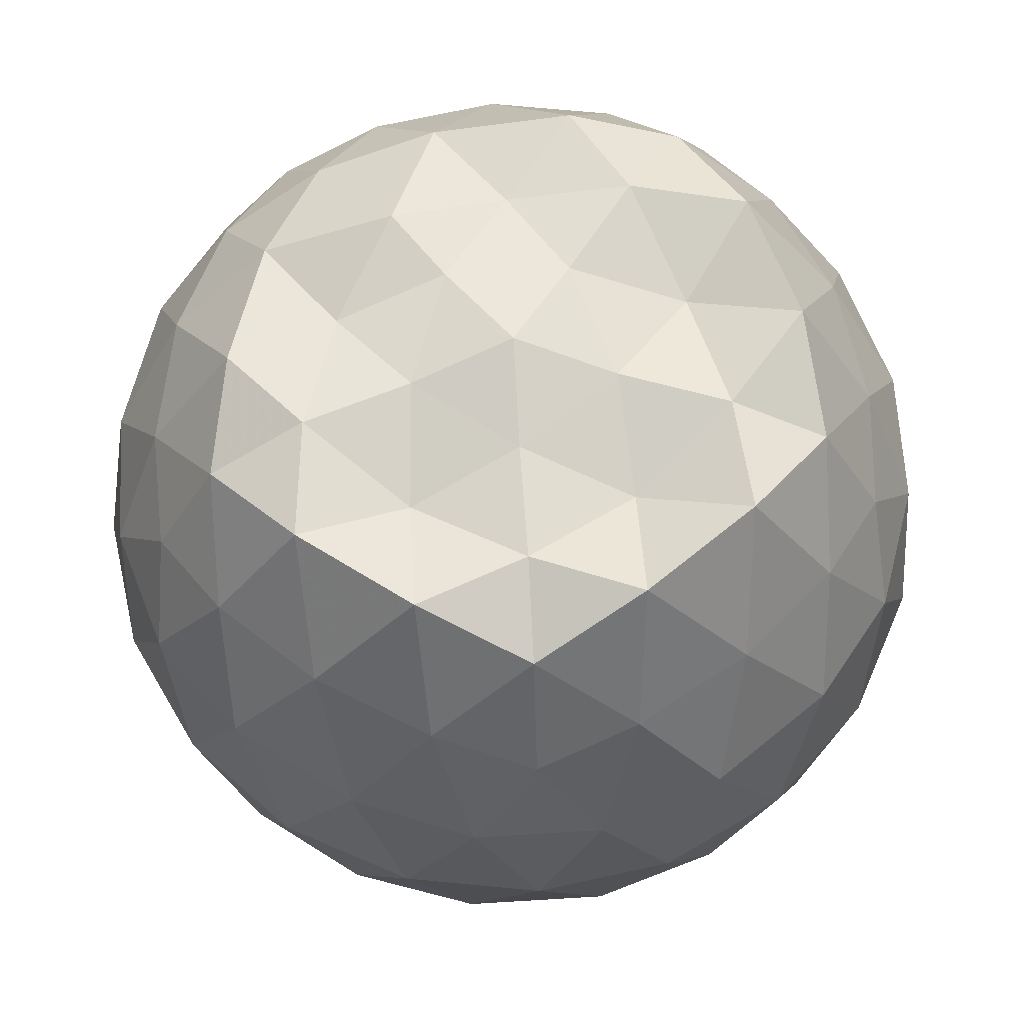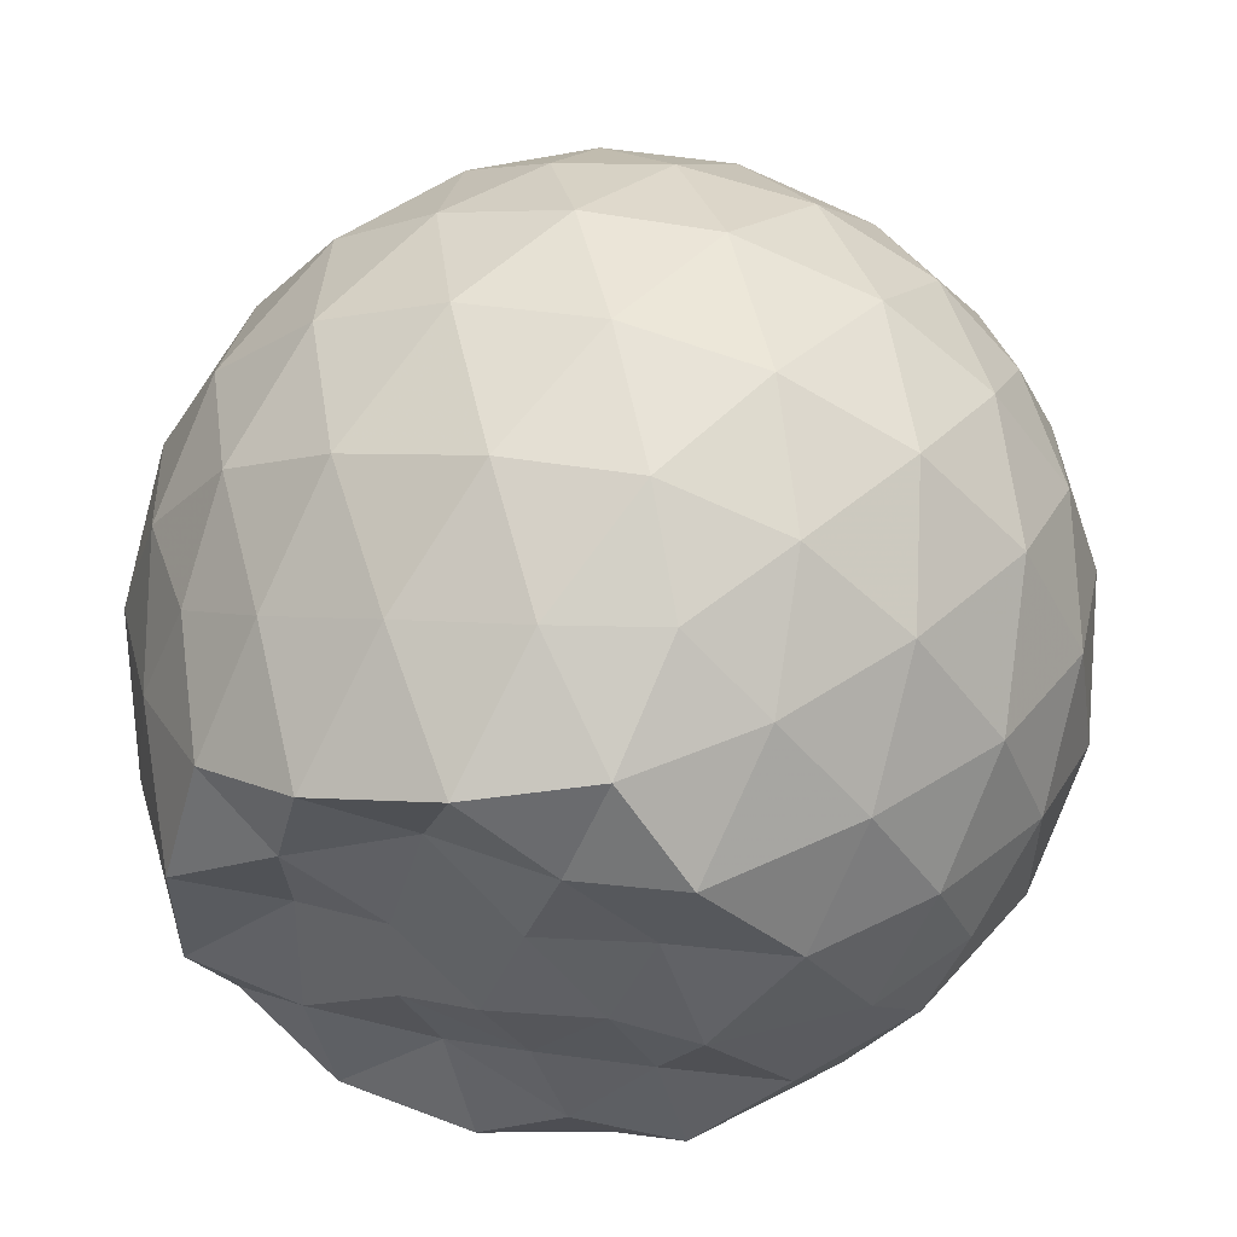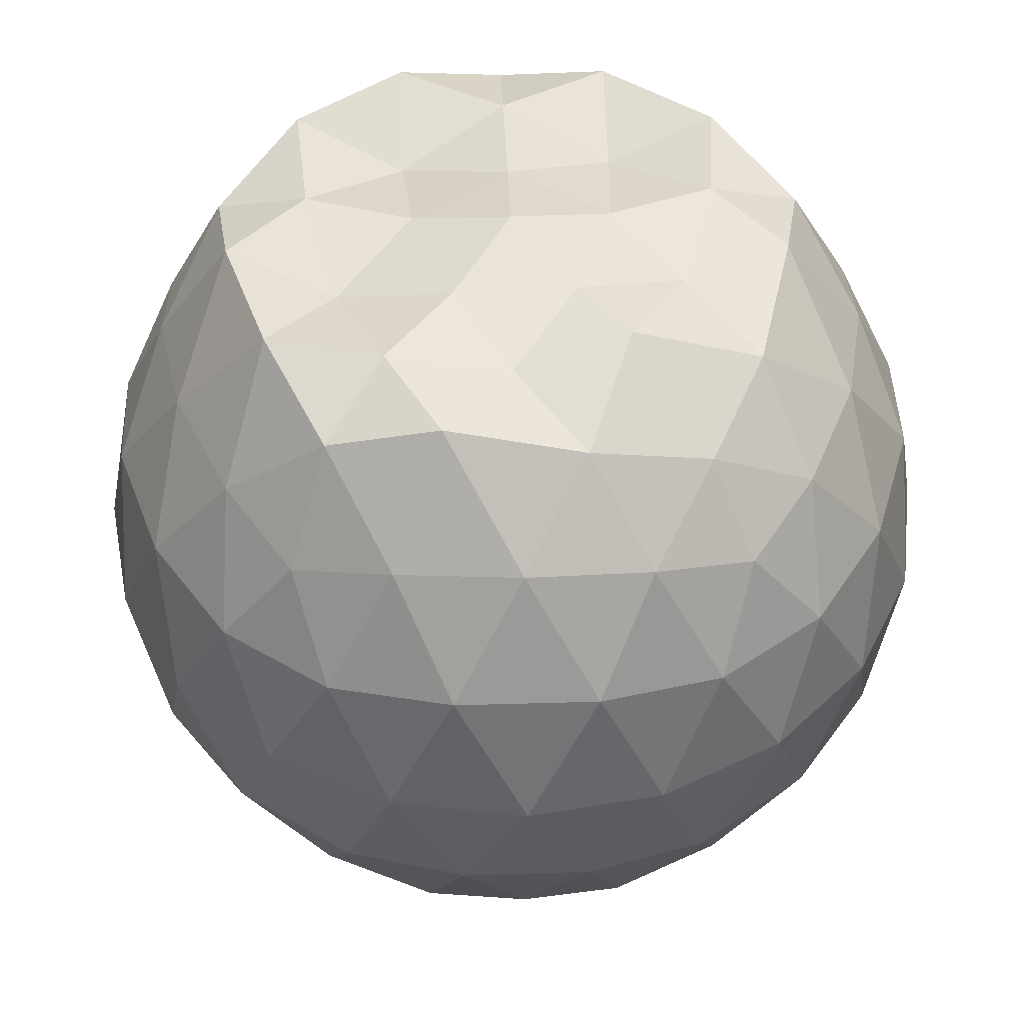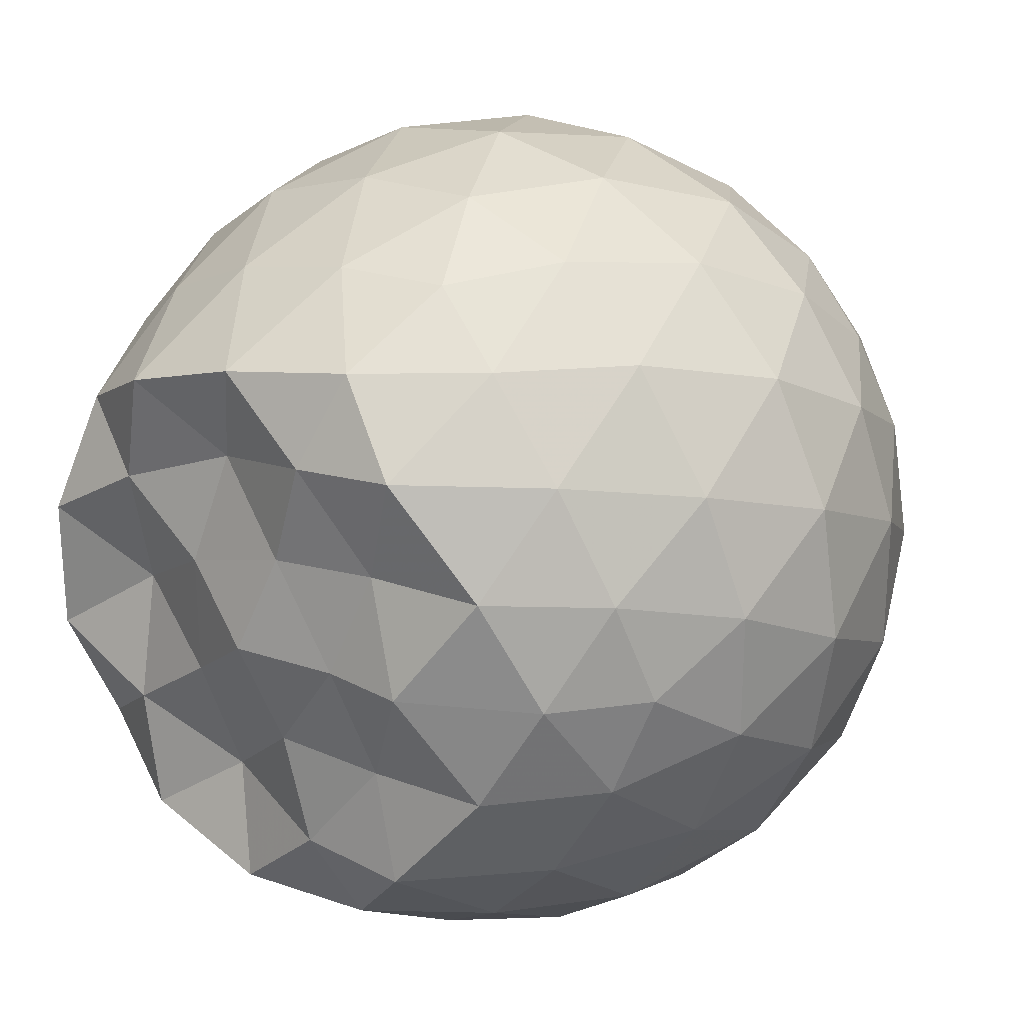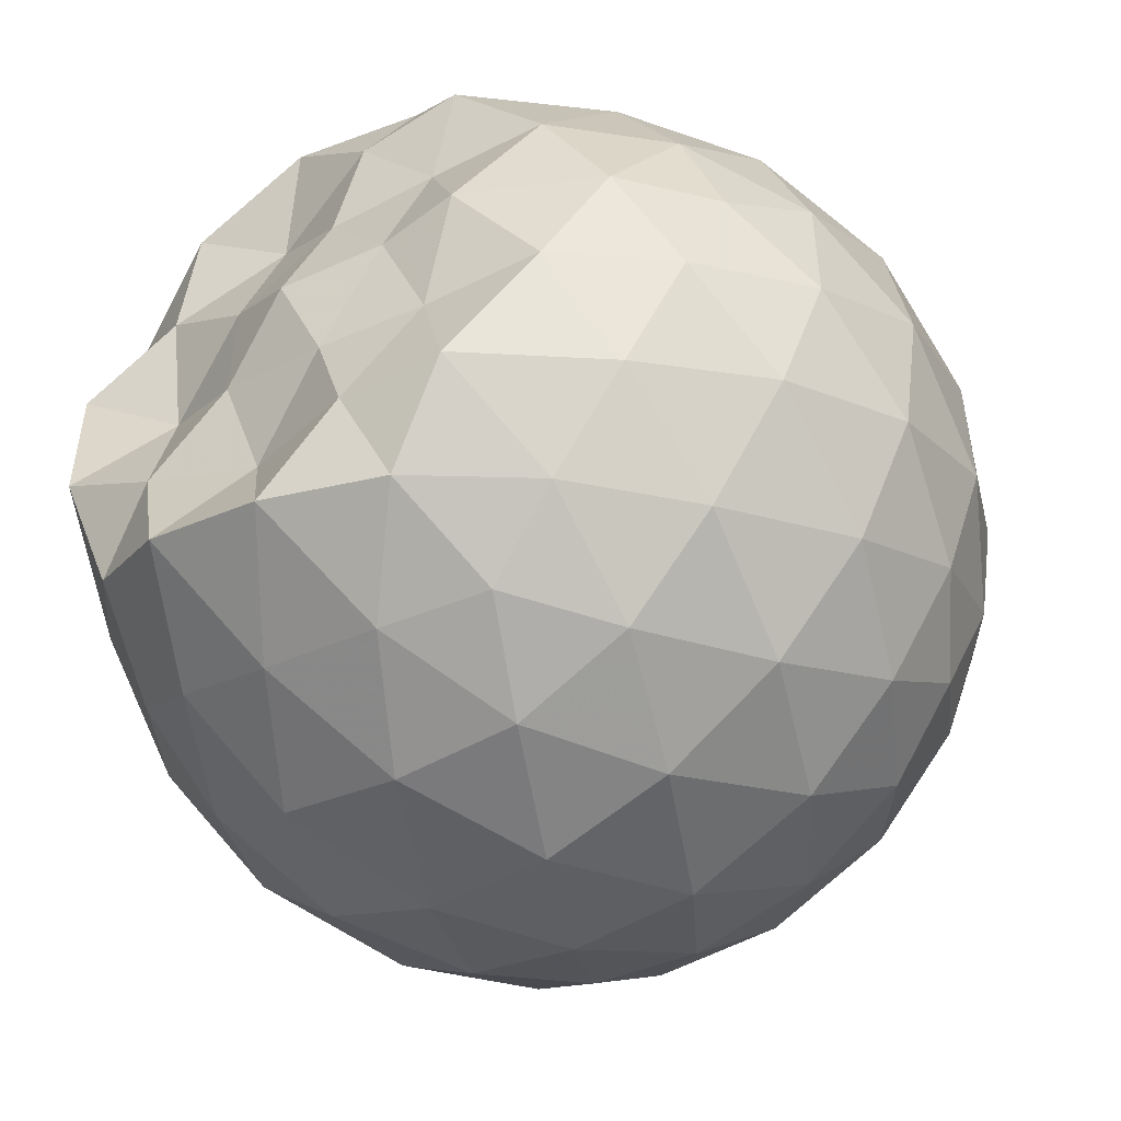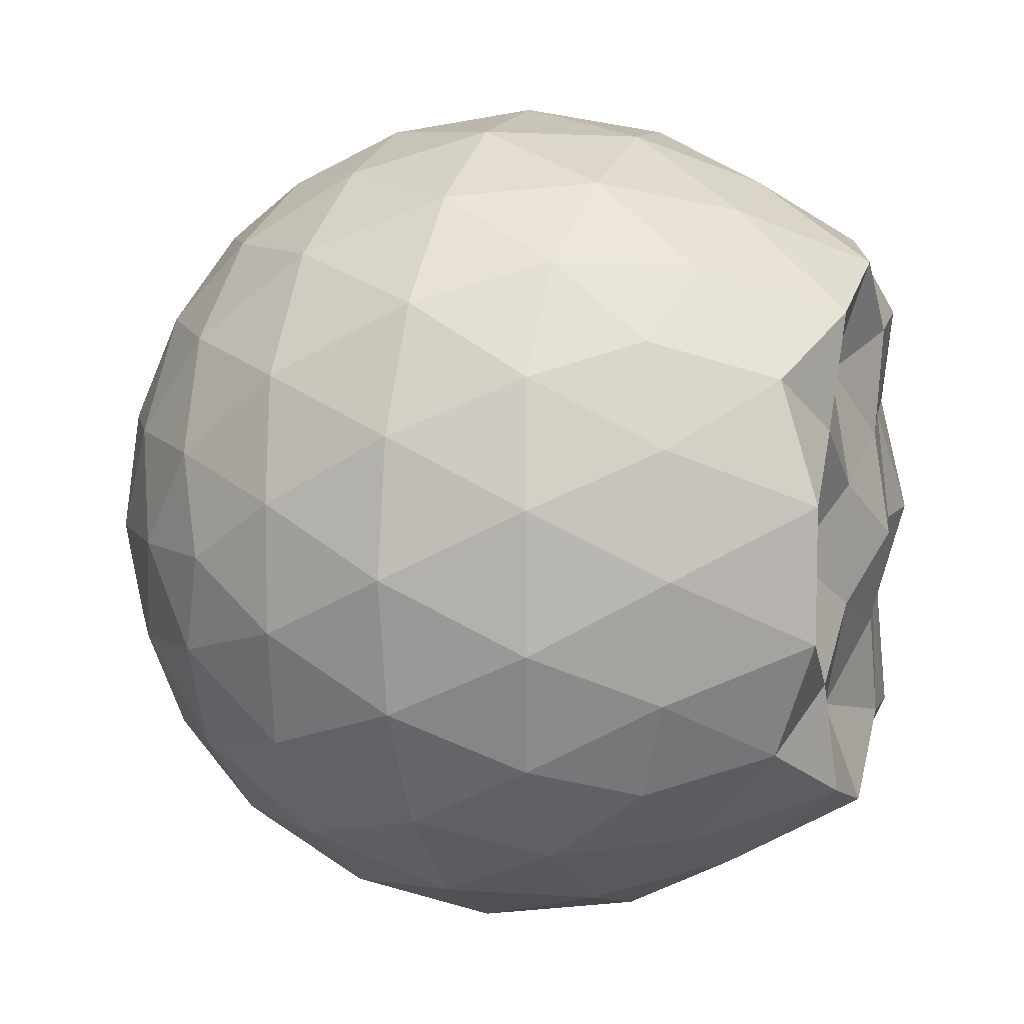
<metadata>
{"format":"obj","ext":"obj","renderer":"f3d","projection":"perspective","resolution":1024,"background":"white","views":[{"elev":66.2,"azim":-129.5,"up":"+Z"},{"elev":54.6,"azim":15.8,"up":"+Y"},{"elev":45.7,"azim":52.0,"up":"+Z"},{"elev":25.1,"azim":40.1,"up":"+Y"},{"elev":-50.8,"azim":38.2,"up":"+Y"},{"elev":8.9,"azim":-70.7,"up":"+Y"}]}
</metadata>
<code>
v -1.658 -0.01806 1.17
v -1.653 -0.01813 -0.7401
v -0.7877 -0.01811 0.7588
v -0.8562 0.2106 0.8167
v -0.998 0.4589 0.8426
v -1.192 0.6673 0.8254
v -1.387 0.8027 0.7662
v -1.625 0.8079 0.8316
v -1.905 0.7516 0.8567
v -2.164 0.6323 0.8338
v -2.353 0.4881 0.7671
v -2.433 0.2635 0.8345
v -2.466 -0.01811 0.8584
v -2.433 -0.2999 0.8343
v -2.353 -0.5245 0.7672
v -2.164 -0.6686 0.8341
v -1.905 -0.788 0.8568
v -1.625 -0.8442 0.8317
v -1.387 -0.8389 0.7661
v -1.192 -0.7036 0.8255
v -0.998 -0.4952 0.8424
v -0.8563 -0.2469 0.8166
v -0.7065 0.1277 0.5458
v -0.8022 0.401 0.5739
v -0.9909 0.6599 0.5741
v -1.222 0.8349 0.5462
v -1.5 0.9245 0.5463
v -1.79 0.9175 0.5748
v -2.095 0.8181 0.5745
v -2.333 0.653 0.5461
v -2.504 0.4175 0.546
v -2.588 0.1411 0.574
v -2.588 -0.1774 0.574
v -2.504 -0.4538 0.5459
v -2.333 -0.6893 0.546
v -2.095 -0.8544 0.5746
v -1.79 -0.9538 0.5747
v -1.5 -0.9608 0.5463
v -1.222 -0.8712 0.5461
v -0.9909 -0.6962 0.5741
v -0.8022 -0.4373 0.5738
v -0.7065 -0.1639 0.5458
v -0.7016 0.2903 0.259
v -0.8436 0.5686 0.2591
v -1.065 0.7893 0.2592
v -1.344 0.9308 0.2593
v -1.653 0.9791 0.2595
v -1.962 0.9296 0.2595
v -2.241 0.7874 0.2594
v -2.462 0.5665 0.2597
v -2.603 0.2889 0.2594
v -2.652 -0.01813 0.2592
v -2.603 -0.3252 0.2594
v -2.462 -0.6028 0.2597
v -2.241 -0.8236 0.2594
v -1.962 -0.9659 0.2595
v -1.653 -1.015 0.2594
v -1.344 -0.967 0.2593
v -1.065 -0.8256 0.2592
v -0.8436 -0.6049 0.2591
v -0.7016 -0.3266 0.259
v -0.6526 -0.01813 0.259
v -0.8004 0.4195 -0.0278
v -0.9722 0.6555 -0.02766
v -1.211 0.8204 -0.05573
v -1.516 0.919 -0.05554
v -1.806 0.9249 -0.02724
v -2.084 0.8343 -0.02704
v -2.316 0.6587 -0.05495
v -2.504 0.3997 -0.05474
v -2.599 0.1272 -0.02667
v -2.599 -0.1635 -0.02668
v -2.504 -0.436 -0.05474
v -2.316 -0.695 -0.05495
v -2.084 -0.8705 -0.02704
v -1.806 -0.9611 -0.02724
v -1.516 -0.9553 -0.05554
v -1.211 -0.8567 -0.05574
v -0.9722 -0.6917 -0.02766
v -0.8004 -0.4558 -0.02781
v -0.7168 -0.1783 -0.056
v -0.7168 0.142 -0.056
v -0.9514 0.4902 -0.2407
v -1.141 0.6356 -0.2976
v -1.401 0.7547 -0.3213
v -1.681 0.8101 -0.2972
v -1.921 0.8033 -0.2399
v -2.118 0.6679 -0.2967
v -2.312 0.4584 -0.3202
v -2.451 0.2101 -0.2962
v -2.519 -0.01814 -0.2392
v -2.451 -0.2464 -0.2962
v -2.312 -0.4947 -0.3202
v -2.118 -0.7041 -0.2967
v -1.921 -0.8396 -0.2399
v -1.681 -0.8463 -0.2972
v -1.401 -0.791 -0.3213
v -1.141 -0.6719 -0.2976
v -0.9514 -0.5265 -0.2407
v -0.8713 -0.3013 -0.2978
v -0.8379 -0.01813 -0.3216
v -0.8713 0.265 -0.2978
v -0.9383 -0.01815 0.9569
v -1.064 0.2301 1.027
v -1.261 0.4771 1.092
v -1.435 0.6635 1.024
v -1.706 0.6286 1.12
v -1.997 0.5336 1.129
v -2.236 0.4021 1.039
v -2.288 0.1344 1.138
v -2.288 -0.1706 1.138
v -2.236 -0.4385 1.039
v -1.997 -0.5699 1.129
v -1.706 -0.6648 1.12
v -1.435 -0.6995 1.024
v -1.261 -0.5133 1.092
v -1.064 -0.2664 1.027
v -1.224 -0.0182 1.125
v -1.332 0.2284 1.071
v -1.503 0.4516 1.117
v -1.788 0.3804 1.051
v -2.059 0.2719 1.11
v -2.078 -0.01812 1.039
v -2.059 -0.3082 1.11
v -1.788 -0.4167 1.051
v -1.504 -0.488 1.117
v -1.332 -0.2647 1.071
v -1.417 -0.01816 1.121
v -1.579 0.2087 1.115
v -1.848 0.1219 1.112
v -1.848 -0.1582 1.112
v -1.579 -0.2449 1.115
v -1.069 0.4048 -0.434
v -1.309 0.5382 -0.4967
v -1.602 0.633 -0.4965
v -1.876 0.6656 -0.4332
v -2.077 0.4787 -0.4958
v -2.258 0.2301 -0.4954
v -2.374 -0.01813 -0.4323
v -2.258 -0.2664 -0.4954
v -2.077 -0.515 -0.4958
v -1.876 -0.7018 -0.4332
v -1.602 -0.6692 -0.4965
v -1.309 -0.5744 -0.4967
v -1.069 -0.4411 -0.434
v -1.016 -0.1719 -0.4969
v -1.016 0.1357 -0.4969
v -1.247 0.2754 -0.6065
v -1.522 0.3837 -0.6463
v -1.807 0.4563 -0.6059
v -1.995 0.2299 -0.6456
v -2.153 -0.01813 -0.6053
v -1.995 -0.2662 -0.6456
v -1.807 -0.4926 -0.6059
v -1.522 -0.42 -0.6463
v -1.247 -0.3116 -0.6065
v -1.229 -0.01813 -0.6466
v -1.458 0.1228 -0.711
v -1.727 0.2099 -0.7107
v -1.893 -0.01813 -0.7104
v -1.727 -0.2461 -0.7107
v -1.458 -0.1591 -0.711
f 3 23 4
f 4 23 24
f 4 24 5
f 5 24 25
f 5 25 6
f 6 25 26
f 6 26 7
f 7 26 27
f 7 27 8
f 8 27 28
f 8 28 9
f 9 28 29
f 9 29 10
f 10 29 30
f 10 30 11
f 11 30 31
f 11 31 12
f 12 31 32
f 12 32 13
f 13 32 33
f 13 33 14
f 14 33 34
f 14 34 15
f 15 34 35
f 15 35 16
f 16 35 36
f 16 36 17
f 17 36 37
f 17 37 18
f 18 37 38
f 18 38 19
f 19 38 39
f 19 39 20
f 20 39 40
f 20 40 21
f 21 40 41
f 21 41 22
f 22 41 42
f 22 42 3
f 3 42 23
f 23 43 24
f 24 43 44
f 24 44 25
f 25 44 45
f 25 45 26
f 26 45 46
f 26 46 27
f 27 46 47
f 27 47 28
f 28 47 48
f 28 48 29
f 29 48 49
f 29 49 30
f 30 49 50
f 30 50 31
f 31 50 51
f 31 51 32
f 32 51 52
f 32 52 33
f 33 52 53
f 33 53 34
f 34 53 54
f 34 54 35
f 35 54 55
f 35 55 36
f 36 55 56
f 36 56 37
f 37 56 57
f 37 57 38
f 38 57 58
f 38 58 39
f 39 58 59
f 39 59 40
f 40 59 60
f 40 60 41
f 41 60 61
f 41 61 42
f 42 61 62
f 42 62 23
f 23 62 43
f 43 63 44
f 44 63 64
f 44 64 45
f 45 64 65
f 45 65 46
f 46 65 66
f 46 66 47
f 47 66 67
f 47 67 48
f 48 67 68
f 48 68 49
f 49 68 69
f 49 69 50
f 50 69 70
f 50 70 51
f 51 70 71
f 51 71 52
f 52 71 72
f 52 72 53
f 53 72 73
f 53 73 54
f 54 73 74
f 54 74 55
f 55 74 75
f 55 75 56
f 56 75 76
f 56 76 57
f 57 76 77
f 57 77 58
f 58 77 78
f 58 78 59
f 59 78 79
f 59 79 60
f 60 79 80
f 60 80 61
f 61 80 81
f 61 81 62
f 62 81 82
f 62 82 43
f 43 82 63
f 63 83 64
f 64 83 84
f 64 84 65
f 65 84 85
f 65 85 66
f 66 85 86
f 66 86 67
f 67 86 87
f 67 87 68
f 68 87 88
f 68 88 69
f 69 88 89
f 69 89 70
f 70 89 90
f 70 90 71
f 71 90 91
f 71 91 72
f 72 91 92
f 72 92 73
f 73 92 93
f 73 93 74
f 74 93 94
f 74 94 75
f 75 94 95
f 75 95 76
f 76 95 96
f 76 96 77
f 77 96 97
f 77 97 78
f 78 97 98
f 78 98 79
f 79 98 99
f 79 99 80
f 80 99 100
f 80 100 81
f 81 100 101
f 81 101 82
f 82 101 102
f 82 102 63
f 63 102 83
f 103 104 118
f 104 119 118
f 104 105 119
f 105 120 119
f 105 106 120
f 106 107 120
f 107 121 120
f 107 108 121
f 108 122 121
f 108 109 122
f 109 110 122
f 110 123 122
f 110 111 123
f 111 124 123
f 111 112 124
f 112 113 124
f 113 125 124
f 113 114 125
f 114 126 125
f 114 115 126
f 115 116 126
f 116 127 126
f 116 117 127
f 117 118 127
f 117 103 118
f 118 119 128
f 119 129 128
f 119 120 129
f 120 121 129
f 121 130 129
f 121 122 130
f 122 123 130
f 123 131 130
f 123 124 131
f 124 125 131
f 125 132 131
f 125 126 132
f 126 127 132
f 127 128 132
f 127 118 128
f 133 148 134
f 134 148 149
f 134 149 135
f 135 149 150
f 135 150 136
f 136 150 137
f 137 150 151
f 137 151 138
f 138 151 152
f 138 152 139
f 139 152 140
f 140 152 153
f 140 153 141
f 141 153 154
f 141 154 142
f 142 154 143
f 143 154 155
f 143 155 144
f 144 155 156
f 144 156 145
f 145 156 146
f 146 156 157
f 146 157 147
f 147 157 148
f 147 148 133
f 148 158 149
f 149 158 159
f 149 159 150
f 150 159 151
f 151 159 160
f 151 160 152
f 152 160 153
f 153 160 161
f 153 161 154
f 154 161 155
f 155 161 162
f 155 162 156
f 156 162 157
f 157 162 158
f 157 158 148
f 3 4 103
f 103 4 104
f 4 5 104
f 104 5 105
f 5 6 105
f 105 6 106
f 6 7 106
f 7 8 106
f 106 8 107
f 8 9 107
f 107 9 108
f 9 10 108
f 108 10 109
f 10 11 109
f 11 12 109
f 109 12 110
f 12 13 110
f 110 13 111
f 13 14 111
f 111 14 112
f 14 15 112
f 15 16 112
f 112 16 113
f 16 17 113
f 113 17 114
f 17 18 114
f 114 18 115
f 18 19 115
f 19 20 115
f 115 20 116
f 20 21 116
f 116 21 117
f 21 22 117
f 117 22 103
f 22 3 103
f 83 133 84
f 84 133 134
f 84 134 85
f 85 134 135
f 85 135 86
f 86 135 136
f 86 136 87
f 87 136 88
f 88 136 137
f 88 137 89
f 89 137 138
f 89 138 90
f 90 138 139
f 90 139 91
f 91 139 92
f 92 139 140
f 92 140 93
f 93 140 141
f 93 141 94
f 94 141 142
f 94 142 95
f 95 142 96
f 96 142 143
f 96 143 97
f 97 143 144
f 97 144 98
f 98 144 145
f 98 145 99
f 99 145 100
f 100 145 146
f 100 146 101
f 101 146 147
f 101 147 102
f 102 147 133
f 102 133 83
f 128 129 1
f 129 130 1
f 130 131 1
f 131 132 1
f 132 128 1
f 159 158 2
f 160 159 2
f 161 160 2
f 162 161 2
f 158 162 2

</code>
